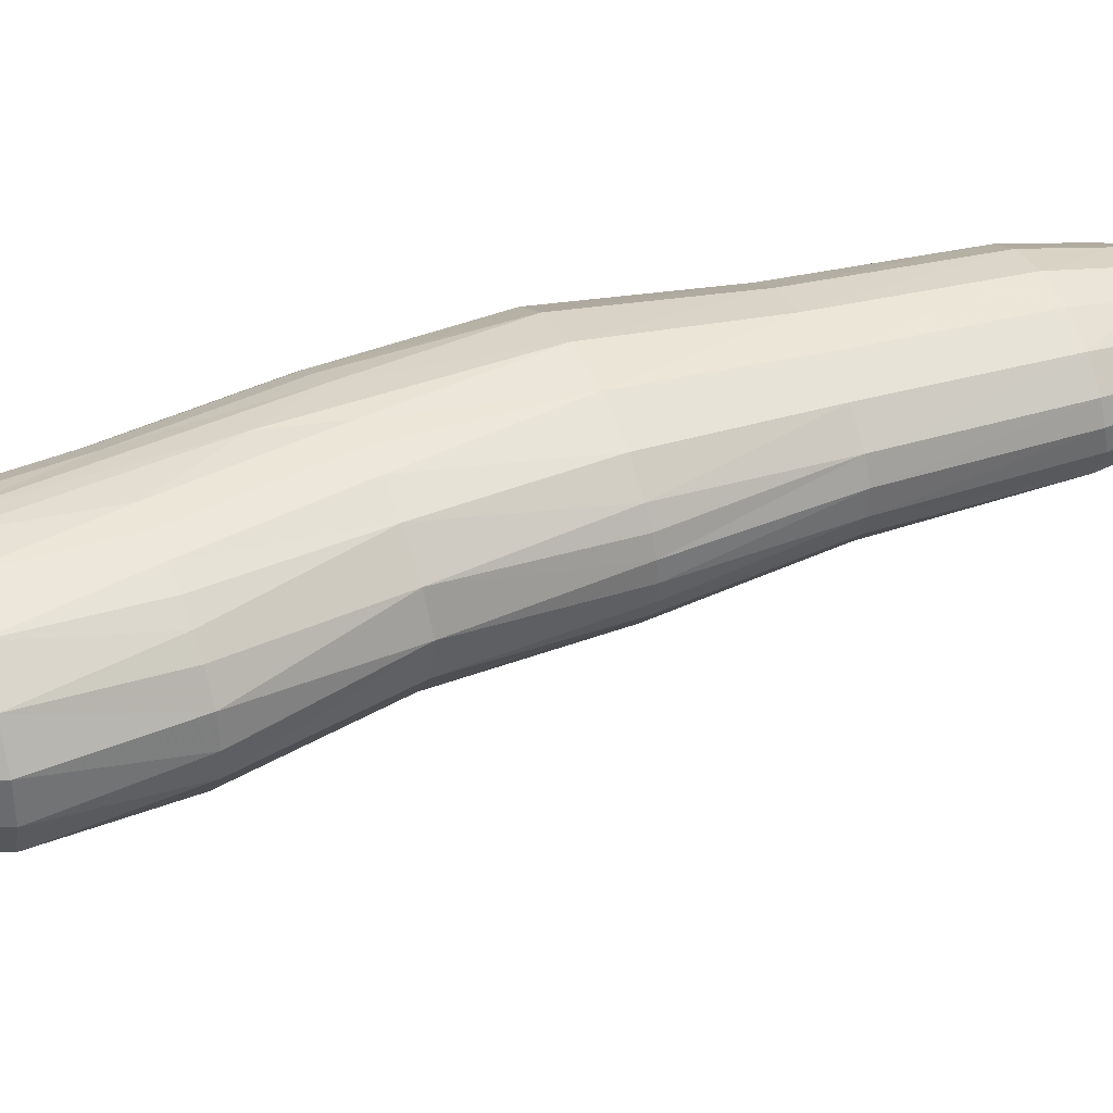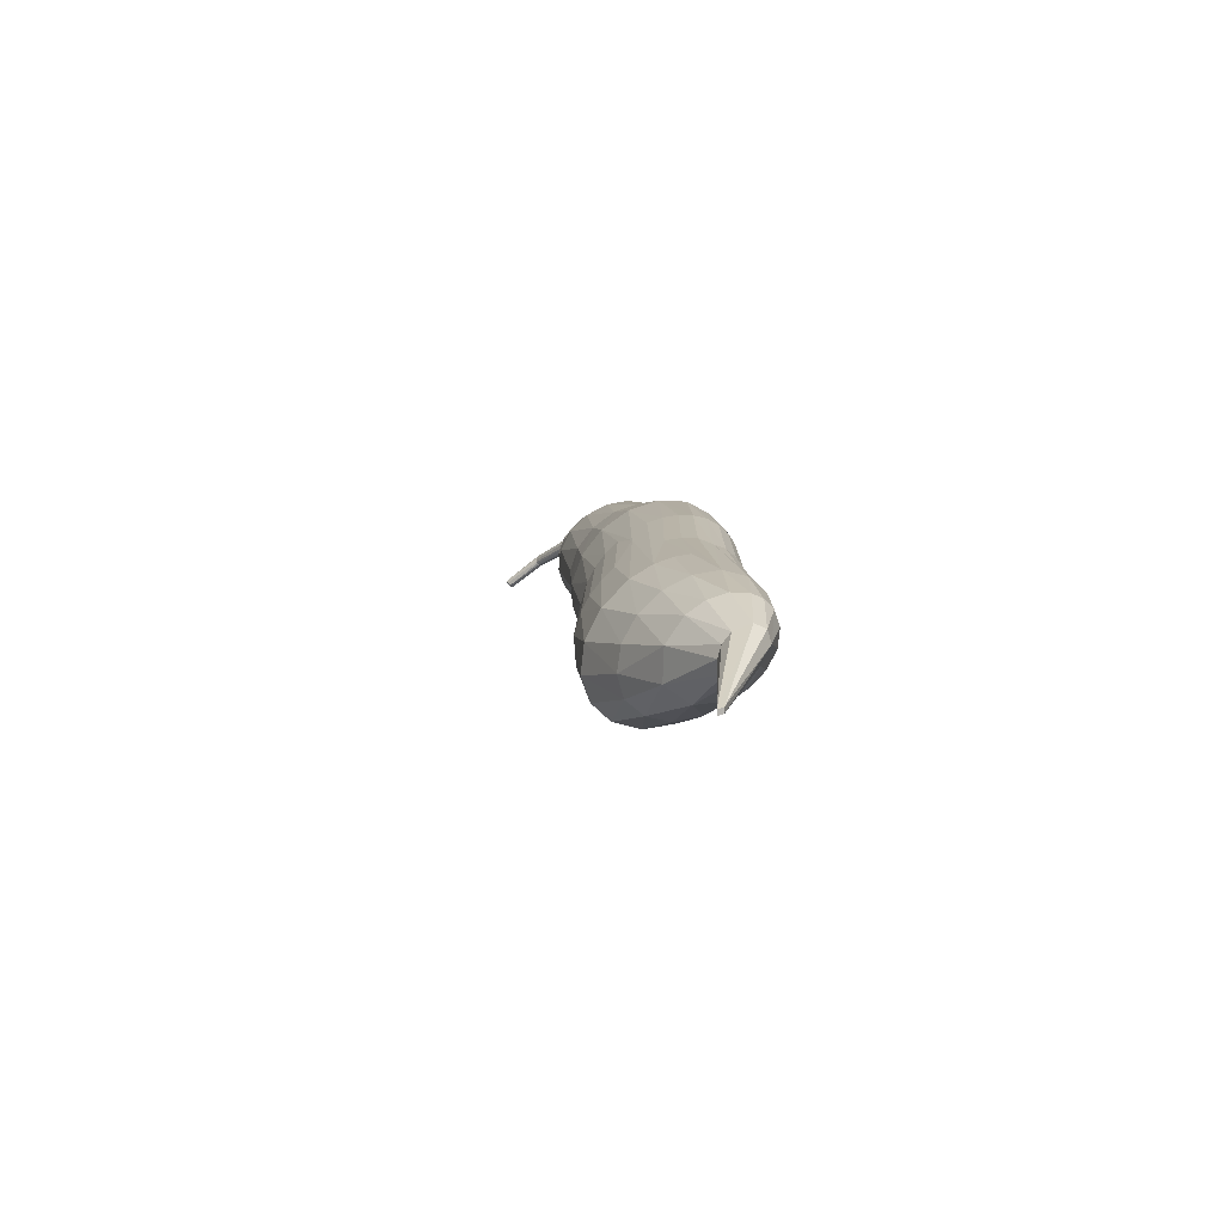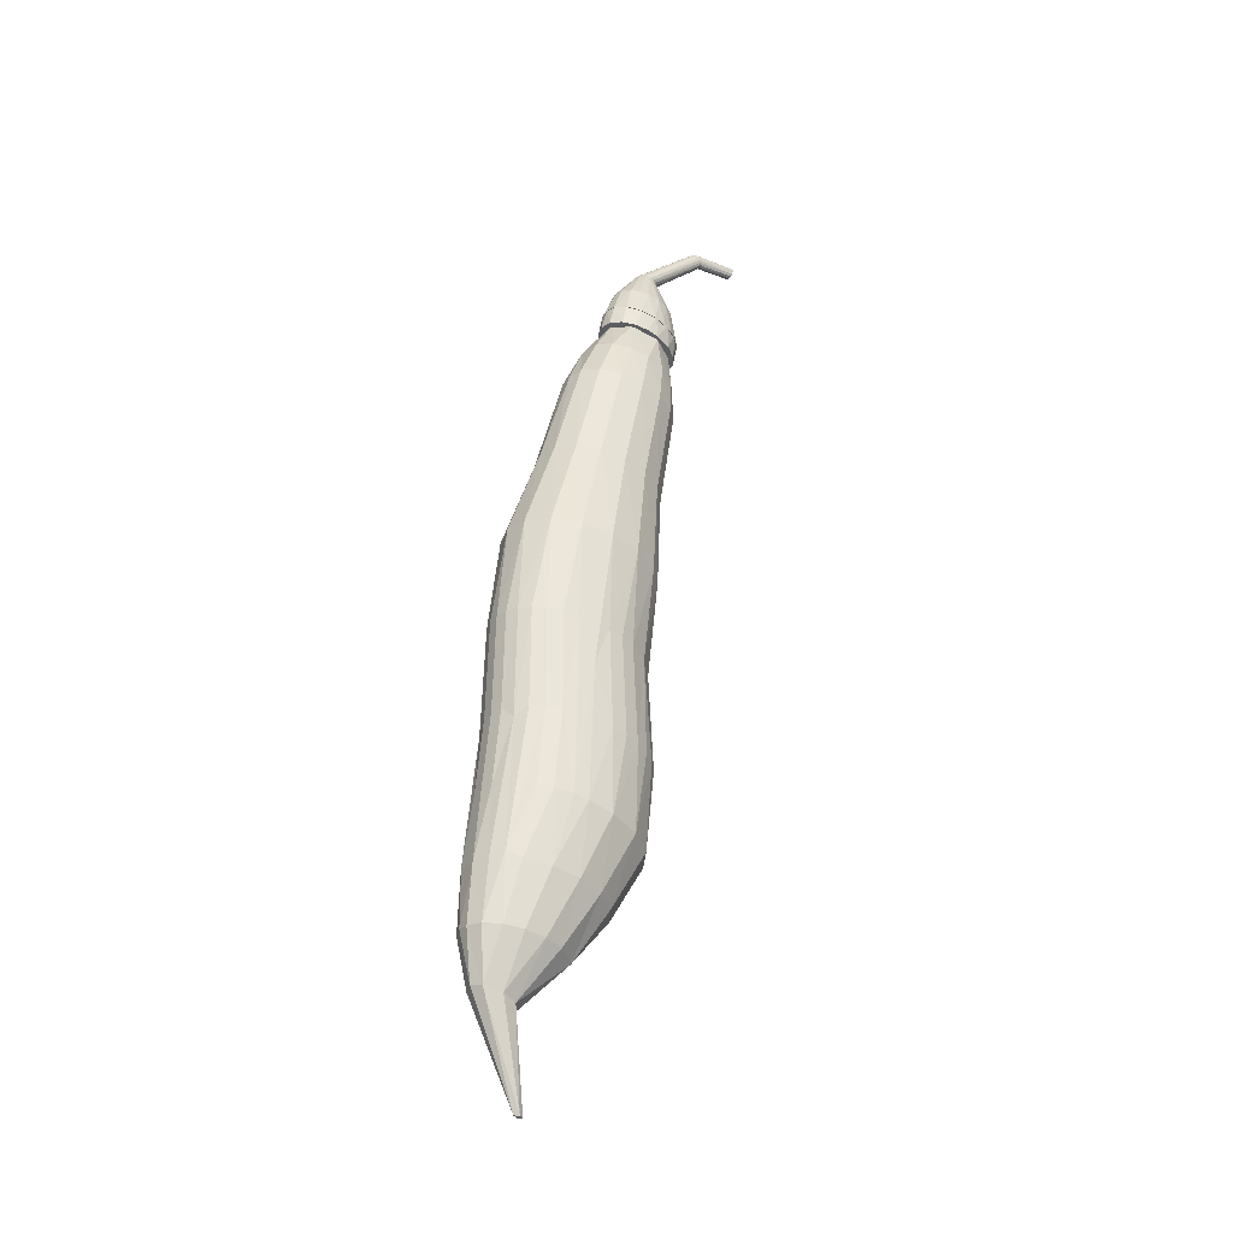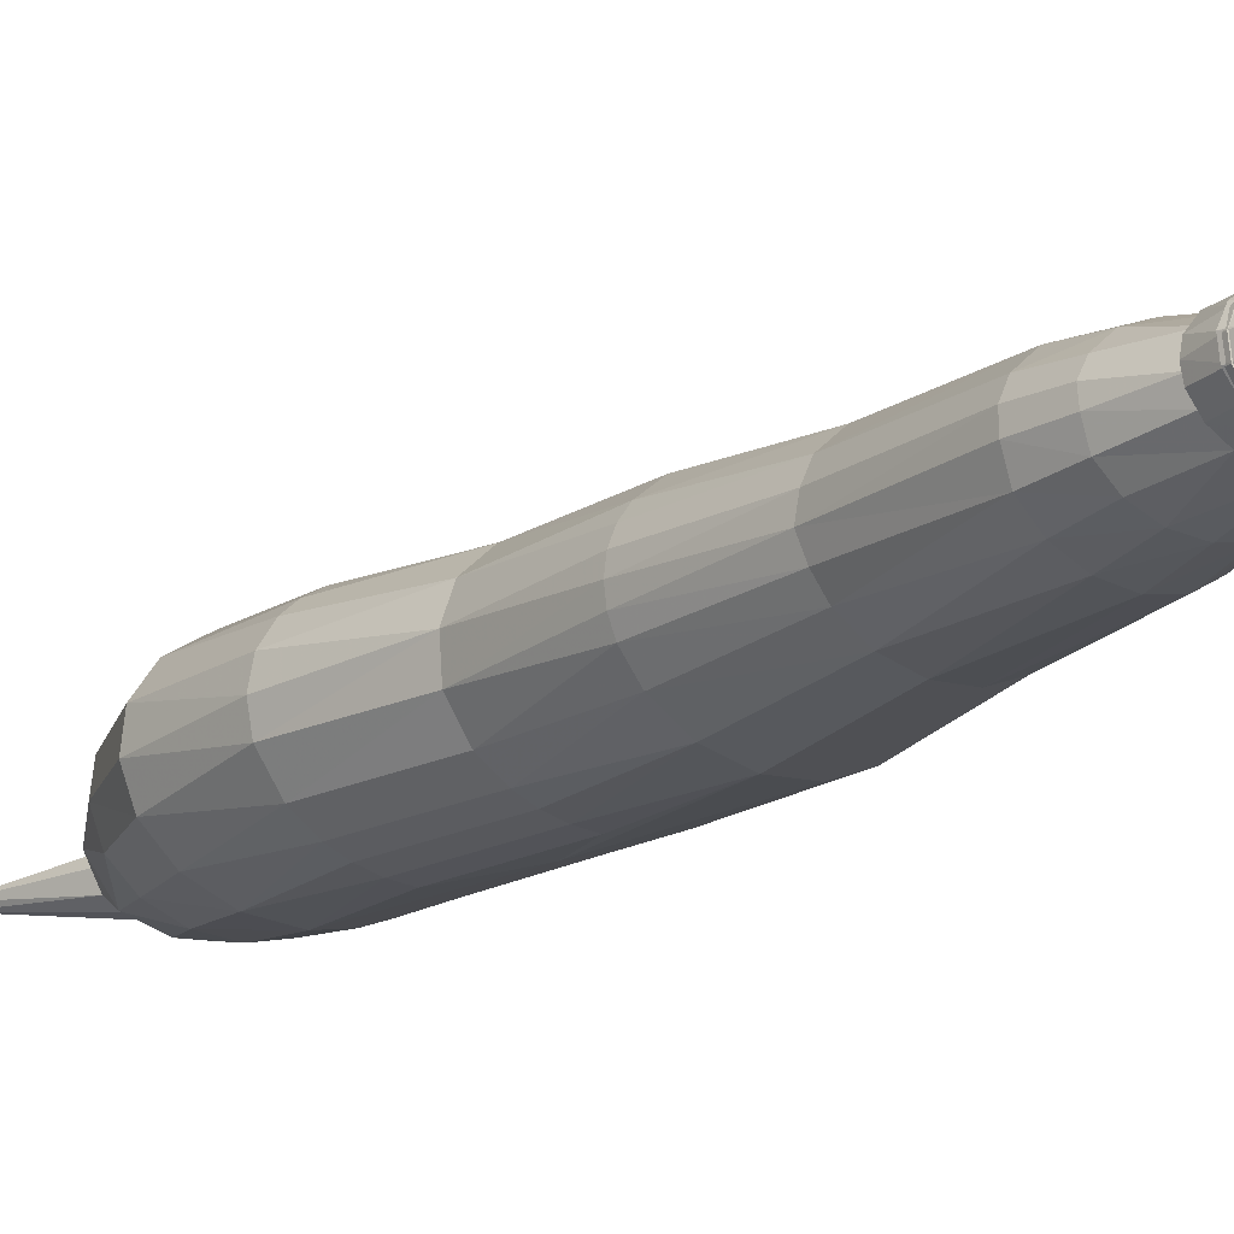
<metadata>
{"format":"obj","ext":"obj","renderer":"f3d","projection":"perspective","resolution":1024,"background":"white","views":[{"elev":42.8,"azim":-121.3,"up":"+Y"},{"elev":-74.6,"azim":39.9,"up":"+Z"},{"elev":-31.0,"azim":140.7,"up":"+Z"},{"elev":-18.0,"azim":-46.5,"up":"+Y"}]}
</metadata>
<code>
o Cylinder
v 0.1647 0.004499 -0.1535
v 0.1609 -0.01511 -0.1546
v 0.1391 -0.02828 -0.1608
v 0.2538 -0.003969 -0.9826
v 0.1123 -0.02528 -0.1686
v 0.09926 -0.01356 -0.1725
v 0.0953 -0.000993 -0.1736
v 0.2511 8.3e-05 -0.9829
v 0.102 0.01606 -0.1716
v 0.1253 0.02691 -0.1648
v 0.2556 0.002167 -0.9822
v 0.1516 0.02146 -0.1572
v 0.2592 -0.001635 -0.9817
v 0.3014 -0.000993 -0.7109
v 0.2939 -0.000993 -0.6356
v 0.2913 -0.000993 -0.5375
v 0.2783 -0.006898 -0.4383
v 0.2429 -0.005865 -0.3379
v 0.2139 -0.000993 -0.2377
v 0.2113 -0.01459 -0.2377
v 0.2898 -0.0127 -0.5377
v 0.2923 -0.01328 -0.6358
v 0.2998 -0.01328 -0.7112
v 0.3129 -0.008486 -0.8373
v 0.2366 -0.0244 -0.3422
v 0.27 -0.02849 -0.4394
v 0.2853 -0.02396 -0.5383
v 0.288 -0.02547 -0.648
v 0.3085 -0.01855 -0.8382
v 0.2 -0.03024 -0.2392
v 0.278 -0.03433 -0.5393
v 0.2799 -0.03597 -0.6375
v 0.2203 -0.03946 -0.3444
v 0.2507 -0.04693 -0.442
v 0.2681 -0.04342 -0.5406
v 0.2695 -0.04551 -0.6389
v 0.2773 -0.04551 -0.7156
v 0.2964 -0.03017 -0.8399
v 0.1816 -0.04136 -0.2417
v 0.2561 -0.05088 -0.5423
v 0.2569 -0.05334 -0.6406
v 0.2649 -0.05334 -0.7181
v 0.1977 -0.04863 -0.3476
v 0.2235 -0.05837 -0.4457
v 0.2424 -0.05643 -0.5441
v 0.2486 -0.05974 -0.7203
v 0.2792 -0.03751 -0.8422
v 0.1591 -0.04628 -0.2447
v 0.2283 -0.06091 -0.587
v 0.2262 -0.064 -0.7257
v 0.1722 -0.05055 -0.3512
v 0.1927 -0.06105 -0.4499
v 0.2121 -0.061 -0.5483
v 0.2107 -0.06395 -0.6469
v 0.2595 -0.03936 -0.8449
v 0.1359 -0.04433 -0.2479
v 0.1966 -0.05984 -0.5504
v 0.1945 -0.06274 -0.6491
v 0.1942 -0.06123 -0.732
v 0.1477 -0.04495 -0.3547
v 0.1628 -0.05459 -0.4539
v 0.1817 -0.05643 -0.5524
v 0.1789 -0.05915 -0.6512
v 0.2328 -0.03186 -0.85
v 0.1155 -0.03586 -0.2508
v 0.168 -0.05088 -0.5543
v 0.1645 -0.05334 -0.6532
v 0.1661 -0.04928 -0.7375
v 0.1278 -0.03265 -0.3576
v 0.1385 -0.04 -0.4571
v 0.1504 -0.03915 -0.5567
v 0.1464 -0.0414 -0.6553
v 0.1009 -0.02217 -0.2529
v 0.146 -0.02993 -0.7415
v 0.1182 -0.01998 -0.3592
v 0.126 -0.02396 -0.4591
v 0.1357 -0.01825 -0.5586
v 0.1309 -0.0197 -0.6575
v 0.2121 -0.008805 -0.8503
v 0.09415 -0.005391 -0.2525
v 0.1135 -0.005892 -0.3617
v 0.1215 -0.0127 -0.4597
v 0.1374 -0.007211 -0.7431
v 0.1199 -0.000993 -0.4599
v 0.1328 0.004931 -0.5576
v 0.1276 -0.000993 -0.6583
v 0.09543 0.00784 -0.2539
v 0.1145 0.008684 -0.3597
v 0.1215 0.01071 -0.4597
v 0.1309 0.01771 -0.6575
v 0.14 0.01638 -0.7426
v 0.2194 0.01811 -0.852
v 0.1009 0.02019 -0.2529
v 0.1207 0.02254 -0.3586
v 0.126 0.02197 -0.4591
v 0.1417 0.02726 -0.5578
v 0.1333 0.03234 -0.4581
v 0.1416 0.03398 -0.6563
v 0.1548 0.03839 -0.7397
v 0.1155 0.03387 -0.2508
v 0.137 0.03755 -0.3562
v 0.1497 0.04621 -0.4557
v 0.1615 0.04559 -0.5554
v 0.1519 0.04352 -0.6549
v 0.1645 0.05135 -0.6532
v 0.1794 0.05434 -0.7349
v 0.2403 0.03332 -0.8475
v 0.1359 0.04234 -0.2479
v 0.1596 0.04668 -0.353
v 0.1773 0.05695 -0.452
v 0.1817 0.05444 -0.5524
v 0.1789 0.05717 -0.6512
v 0.1966 0.05786 -0.5504
v 0.1945 0.06075 -0.6491
v 0.21 0.06184 -0.7289
v 0.2595 0.03737 -0.8449
v 0.1591 0.04429 -0.2447
v 0.1851 0.04856 -0.3494
v 0.2083 0.05887 -0.4478
v 0.2121 0.05901 -0.5483
v 0.2107 0.06196 -0.6469
v 0.2283 0.05892 -0.587
v 0.2353 0.06075 -0.7239
v 0.2792 0.03552 -0.8422
v 0.1816 0.03937 -0.2417
v 0.2096 0.0429 -0.3459
v 0.2379 0.05168 -0.4438
v 0.2424 0.05444 -0.5441
v 0.2486 0.05776 -0.7203
v 0.2561 0.0489 -0.5423
v 0.2569 0.05135 -0.6406
v 0.2649 0.05135 -0.7181
v 0.2964 0.02818 -0.8399
v 0.2 0.02825 -0.2392
v 0.2294 0.03055 -0.3432
v 0.2616 0.03645 -0.4406
v 0.2681 0.04143 -0.5406
v 0.2695 0.04352 -0.6389
v 0.2773 0.04352 -0.7156
v 0.278 0.03234 -0.5393
v 0.2799 0.03398 -0.6375
v 0.2971 0.03027 -0.7758
v 0.3085 0.01657 -0.8382
v 0.2113 0.0126 -0.2377
v 0.2415 0.01336 -0.3415
v 0.2758 0.01551 -0.4386
v 0.2853 0.02197 -0.5383
v 0.288 0.02349 -0.648
v 0.2898 0.01071 -0.5377
v 0.2923 0.01129 -0.6358
v 0.2998 0.01129 -0.7112
v 0.3138 0.0027 -0.8381
v 0.3012 -0.01179 -0.8871
v 0.2852 -0.01829 -0.8915
v 0.2735 -0.01614 -0.8946
v 0.2644 -0.01001 -0.8971
v 0.2618 0.002484 -0.8978
v 0.2702 0.01283 -0.8958
v 0.2852 0.0163 -0.8915
v 0.3012 0.009801 -0.8871
v 0.3058 -0.000993 -0.8855
v 0.1927 -0.00885 -0.1949
v 0.1809 -0.02621 -0.1964
v 0.1656 -0.03584 -0.2002
v 0.1469 -0.04012 -0.2049
v 0.1275 -0.03843 -0.2097
v 0.1105 -0.0311 -0.214
v 0.09836 -0.01923 -0.2171
v 0.09292 -0.00478 -0.2171
v 0.09384 0.006654 -0.2189
v 0.09836 0.01724 -0.2171
v 0.1105 0.02911 -0.214
v 0.1275 0.03645 -0.2097
v 0.1469 0.03813 -0.2049
v 0.1656 0.03386 -0.2002
v 0.1809 0.02422 -0.1964
v 0.1903 0.01069 -0.1941
v 0.3082 -0.01608 -0.7792
v 0.2959 -0.03397 -0.7807
v 0.2755 -0.04709 -0.785
v 0.2501 -0.05334 -0.7894
v 0.2231 -0.0517 -0.7941
v 0.199 -0.04224 -0.7982
v 0.1814 -0.02636 -0.8012
v 0.1722 -0.006254 -0.8011
v 0.176 0.01476 -0.8021
v 0.1891 0.03299 -0.7999
v 0.2104 0.0459 -0.7962
v 0.2365 0.05155 -0.7918
v 0.2632 0.04917 -0.7872
v 0.2865 0.03934 -0.7831
v 0.3054 0.01916 -0.7786
v 0.311 0.004099 -0.7813
f 2 163 162
f 3 165 164
f 5 167 166
f 169 7 170
f 171 9 172
f 173 10 174
f 175 12 176
f 177 1 162
f 14 151 150 15
f 146 149 147
f 142 148 192
f 141 148 142
f 136 140 137
f 127 130 128
f 122 129 123
f 120 122 121
f 119 122 120
f 110 113 111
f 103 105 104
f 157 92 158
f 96 98 90
f 95 94 97
f 85 90 86
f 79 157 156
f 81 84 82
f 74 78 83
f 73 75 69
f 68 72 74
f 64 156 155
f 65 69 60
f 62 61 66
f 56 60 51
f 53 52 57
f 49 53 54
f 48 51 43
f 46 49 50
f 45 44 49
f 39 43 33
f 35 34 40
f 30 33 25
f 28 179 178
f 28 32 179
f 27 26 31
f 20 25 18
f 16 17 21
f 13 153 4
f 4 156 8
f 158 11 8
f 160 13 11
f 162 20 19
f 178 29 24
f 179 38 29
f 180 47 38
f 181 55 47
f 182 64 55
f 184 79 64
f 1 2 162
f 166 165 3 5
f 168 167 5 6
f 169 168 6 7
f 9 171 170 7
f 10 173 172 9
f 12 175 174 10
f 1 177 176 12
f 7 6 5 3 2 1 12 10 9
f 13 4 8 11
f 193 151 14
f 15 150 149 16
f 16 149 146 17
f 18 17 146 145
f 19 18 145 144
f 152 161 160 143
f 151 193 192 148
f 150 148 147 149
f 148 150 151
f 148 141 140 147
f 147 140 136 146
f 145 146 136 135
f 144 145 135 134
f 142 139 138 141
f 160 133 143
f 191 139 142
f 141 138 137 140
f 139 132 131 138
f 191 132 139
f 138 131 130 137
f 137 130 127 136
f 135 136 127 126
f 134 135 126 125
f 133 160 159 124
f 132 191 190 129
f 131 129 128 130
f 129 131 132
f 128 122 119 127
f 190 123 129
f 122 128 129
f 126 127 119 118
f 125 126 118 117
f 123 190 189 115
f 159 116 124
f 123 115 121 122
f 121 114 113 120
f 114 121 115
f 120 113 110 119
f 118 119 110 109
f 117 118 109 108
f 116 159 158 107
f 115 189 188 106
f 115 106 112 114
f 114 112 111 113
f 112 105 103 111
f 105 112 106
f 111 103 102 110
f 109 110 102 101
f 108 109 101 100
f 106 188 187 99
f 158 92 107
f 106 99 104 105
f 104 98 96 103
f 98 104 99
f 103 96 97 102
f 101 102 97 94
f 100 101 94 93
f 99 187 186 91
f 99 91 90 98
f 96 85 89 95
f 95 97 96
f 85 96 90
f 94 95 89 88
f 93 94 88 87
f 91 186 185 83
f 157 79 92
f 91 83 86 90
f 88 89 84 81
f 84 89 85
f 87 88 81 80
f 85 86 78 77
f 83 78 86
f 84 85 77 82
f 185 184 74 83
f 82 76 75 81
f 77 76 82
f 81 75 73 80
f 77 78 72 71
f 64 79 156
f 74 72 78
f 76 77 71 70
f 76 70 69 75
f 184 183 68 74
f 71 72 67 66
f 164 163 2 3
f 65 73 69
f 68 67 72
f 70 71 66 61
f 70 61 60 69
f 183 182 59 68
f 67 68 59 63
f 66 67 63 62
f 155 154 55 64
f 56 65 60
f 62 63 58 57
f 59 58 63
f 61 62 57 52
f 61 52 51 60
f 182 181 50 59
f 58 59 50 54
f 57 58 54 53
f 52 53 49 44
f 48 56 51
f 47 55 154
f 50 49 54
f 52 44 43 51
f 181 180 46 50
f 154 153 38 47
f 46 45 49
f 39 48 43
f 45 46 41 40
f 42 46 180
f 42 41 46
f 44 45 40 34
f 44 34 33 43
f 180 179 37 42
f 41 42 37 36
f 40 41 36 35
f 36 37 179 32
f 30 39 33
f 29 38 153
f 35 36 32 31
f 34 35 31 26
f 34 26 25 33
f 31 32 28 27
f 153 161 24 29
f 20 30 25
f 27 28 22 21
f 23 28 178
f 23 22 28
f 26 27 21 17
f 26 17 18 25
f 178 193 14 23
f 152 24 161
f 22 23 14 15
f 21 22 15 16
f 162 19 144 177
f 19 20 18
f 13 161 153
f 4 153 154
f 4 154 155
f 4 155 156
f 8 156 157
f 157 158 8
f 158 159 11
f 159 160 11
f 160 161 13
f 177 144 134 176
f 176 134 125 175
f 175 125 117 174
f 174 117 108 173
f 173 108 100 172
f 172 100 93 171
f 171 93 87 170
f 170 87 80 169
f 80 73 168 169
f 73 65 167 168
f 65 56 166 167
f 56 48 165 166
f 48 39 164 165
f 39 30 163 164
f 30 20 162 163
f 24 152 193 178
f 186 92 79 185
f 178 179 29
f 179 180 38
f 180 181 47
f 181 182 55
f 182 183 64
f 183 184 64
f 184 185 79
f 188 107 92 187
f 92 186 187
f 189 116 107 188
f 190 124 116 189
f 191 133 124 190
f 142 143 133 191
f 193 152 143 192
f 143 142 192
o Cylinder.001
v 0.1698 -0.000904 -0.1356
v 0.1567 0.000238 -0.1062
v 0.156 -0.004388 -0.1063
v 0.1653 -0.01213 -0.1366
v 0.1541 -0.008836 -0.1066
v 0.1509 -0.01294 -0.107
v 0.1573 -0.01972 -0.1383
v 0.1467 -0.01653 -0.1076
v 0.1509 -0.02345 -0.1397
v 0.1393 -0.02744 -0.1423
v 0.1384 -0.0208 -0.1085
v 0.1228 -0.02848 -0.1459
v 0.1264 -0.02345 -0.1104
v 0.1069 -0.02496 -0.1494
v 0.1133 -0.02265 -0.1121
v 0.1038 -0.01948 -0.1134
v 0.09405 -0.01736 -0.1522
v 0.09863 -0.01653 -0.1141
v 0.0944 -0.01294 -0.1147
v 0.08633 -0.006829 -0.1539
v 0.09126 -0.008836 -0.1151
v 0.08932 -0.004388 -0.1154
v 0.08497 0.00502 -0.1542
v 0.08867 0.000238 -0.1155
v 0.08932 0.004863 -0.1154
v 0.0902 0.01632 -0.153
v 0.09126 0.009311 -0.1151
v 0.0944 0.01341 -0.1147
v 0.0973 0.02274 -0.1515
v 0.09863 0.017 -0.1141
v 0.1076 0.02822 -0.1492
v 0.1038 0.01995 -0.1134
v 0.1097 0.02214 -0.1126
v 0.119 0.03095 -0.1467
v 0.1313 0.03155 -0.144
v 0.1198 0.02394 -0.1111
v 0.1472 0.02821 -0.1406
v 0.1329 0.02298 -0.1096
v 0.1416 0.01995 -0.1083
v 0.16 0.02087 -0.1377
v 0.1494 0.01501 -0.1071
v 0.1679 0.01067 -0.136
v 0.1555 0.00674 -0.1063
v 0.1289 0.000421 -0.06936
v 0.1276 -0.003483 -0.06963
v 0.1248 -0.005986 -0.07012
v 0.1207 -0.007478 -0.07053
v 0.1163 -0.007826 -0.07115
v 0.111 -0.006684 -0.07186
v 0.1066 -0.003141 -0.07249
v 0.1057 0.001045 -0.07263
v 0.1071 0.004216 -0.07238
v 0.1101 0.006608 -0.07194
v 0.114 0.007991 -0.07141
v 0.1182 0.008296 -0.07087
v 0.1234 0.007204 -0.07028
v 0.1272 0.004233 -0.06951
v 0.05196 -0.000221 0.000533
v 0.05095 -0.003087 -0.000866
v 0.04967 -0.004524 -0.002806
v 0.04787 -0.005241 -0.005359
v 0.04576 -0.005012 -0.007904
v 0.04429 -0.003927 -0.01027
v 0.0432 -0.002241 -0.01183
v 0.04273 -0.000262 -0.0125
v 0.04283 0.001828 -0.01223
v 0.04365 0.003701 -0.01106
v 0.045 0.005069 -0.009104
v 0.04656 0.005705 -0.006578
v 0.04852 0.005502 -0.004116
v 0.05017 0.004479 -0.001885
v 0.05132 0.00281 -0.000286
v -0.003169 -0.000738 0.009305
v -0.002521 -0.00377 0.006754
v -0.001191 -0.004813 0.001519
v 2.1e-05 -0.002902 -0.003251
v 0.000391 0.000739 -0.004709
v -1.3e-05 0.003342 -0.003119
v -0.000683 0.004841 -0.000479
v -0.001881 0.005142 0.004236
v -0.002977 0.002767 0.00855
f 202 204 203
f 203 206 205
f 205 208 207
f 229 228 227
f 231 230 228
f 201 239 204
f 212 243 214
f 226 247 229
f 195 237 196
f 236 237 195
f 220 245 221
f 232 249 234
f 214 243 215
f 204 240 206
f 229 248 231
f 198 238 199
f 209 242 211
f 223 246 225
f 234 250 236
f 217 244 218
f 247 262 248
f 242 255 256
f 248 263 249
f 243 257 258
f 238 251 252
f 244 259 245
f 239 252 253
f 245 260 246
f 240 253 254
f 246 261 247
f 241 254 255
f 263 273 264
f 264 274 265
f 258 270 259
f 265 274 251
f 261 272 262
f 262 273 263
f 195 196 194
f 200 197 199 201
f 198 199 197
f 202 200 201 204
f 211 210 207 209
f 203 204 206
f 205 206 208
f 197 194 196 198
f 207 208 209
f 214 213 210 212
f 210 211 212
f 217 216 213 215
f 213 214 215
f 220 219 216 218
f 216 217 218
f 223 222 219 221
f 219 220 221
f 225 224 222 223
f 227 224 226 229
f 225 226 224
f 233 230 232 234
f 229 231 228
f 231 232 230
f 235 233 234 236
f 239 201 199 238
f 194 235 236 195
f 243 212 211 242
f 213 216 219 222 224 227 228 230 233 235 194 197 200 202 203 205 207 210
f 247 261 262
f 247 226 225 246
f 245 220 218 244
f 236 250 237
f 208 206 241
f 238 198 196 237
f 232 231 249
f 208 241 242
f 204 239 240
f 229 247 248
f 246 223 221 245
f 209 208 242
f 244 217 215 243
f 234 249 250
f 256 257 243 242
f 206 240 241
f 231 248 249
f 242 241 255
f 248 262 263
f 265 250 249 264
f 249 263 264
f 238 237 251
f 251 237 250 265
f 244 243 258
f 244 258 259
f 239 238 252
f 245 259 260
f 240 239 253
f 246 260 261
f 241 240 254
f 272 271 270 269 268 267 266 274 273
f 269 270 258 257
f 257 256 269
f 264 273 274
f 266 267 252 251
f 271 260 259 270
f 253 252 267
f 251 274 266
f 267 268 254 253
f 272 261 260 271
f 268 269 256 255
f 255 254 268
f 262 272 273
o Cylinder.002
v 0.1737 -0.00198 -0.1571
v 0.169 0.000968 -0.134
v 0.1693 -0.01276 -0.158
v 0.1671 -0.008275 -0.1344
v 0.1591 -0.02198 -0.1599
v 0.1591 -0.01853 -0.1359
v 0.1446 -0.0277 -0.1626
v 0.1461 -0.02583 -0.1383
v 0.1282 -0.02906 -0.1656
v 0.1302 -0.02904 -0.1412
v 0.1123 -0.02584 -0.1686
v 0.1095 -0.02676 -0.1451
v 0.09938 -0.01855 -0.171
v 0.09365 -0.01772 -0.148
v 0.09133 -0.008281 -0.1725
v 0.08612 -0.007264 -0.1494
v 0.08947 0.000968 -0.1728
v 0.09133 0.01022 -0.1725
v 0.08477 0.003915 -0.1497
v 0.09938 0.02048 -0.171
v 0.08916 0.01469 -0.1489
v 0.1123 0.02778 -0.1686
v 0.09941 0.0239 -0.147
v 0.1282 0.031 -0.1656
v 0.1138 0.02962 -0.1443
v 0.1399 0.03039 -0.1634
v 0.1302 0.03097 -0.1412
v 0.1523 0.02728 -0.1611
v 0.1461 0.02776 -0.1383
v 0.1649 0.01967 -0.1588
v 0.1591 0.02047 -0.1359
v 0.1724 0.009206 -0.1574
v 0.1671 0.01021 -0.1344
f 278 277 275
f 280 279 277
f 282 281 279
f 284 283 281
f 286 285 283
f 291 293 292
f 292 295 294
f 294 297 296
f 296 299 298
f 298 301 300
f 276 278 275
f 278 280 277
f 280 282 279
f 282 284 281
f 284 286 283
f 287 285 286 288
f 289 287 288 290
f 291 289 290 293
f 303 302 300 301
f 292 293 295
f 294 295 297
f 296 297 299
f 298 299 301
f 305 304 302 303
f 307 306 304 305
f 295 293 290 288 286 284 282 280 278 276 307 305 303 301 299 297
f 276 275 306 307
f 306 275 277 279 281 283 285 287 289 291 292 294 296 298 300 302 304

</code>
